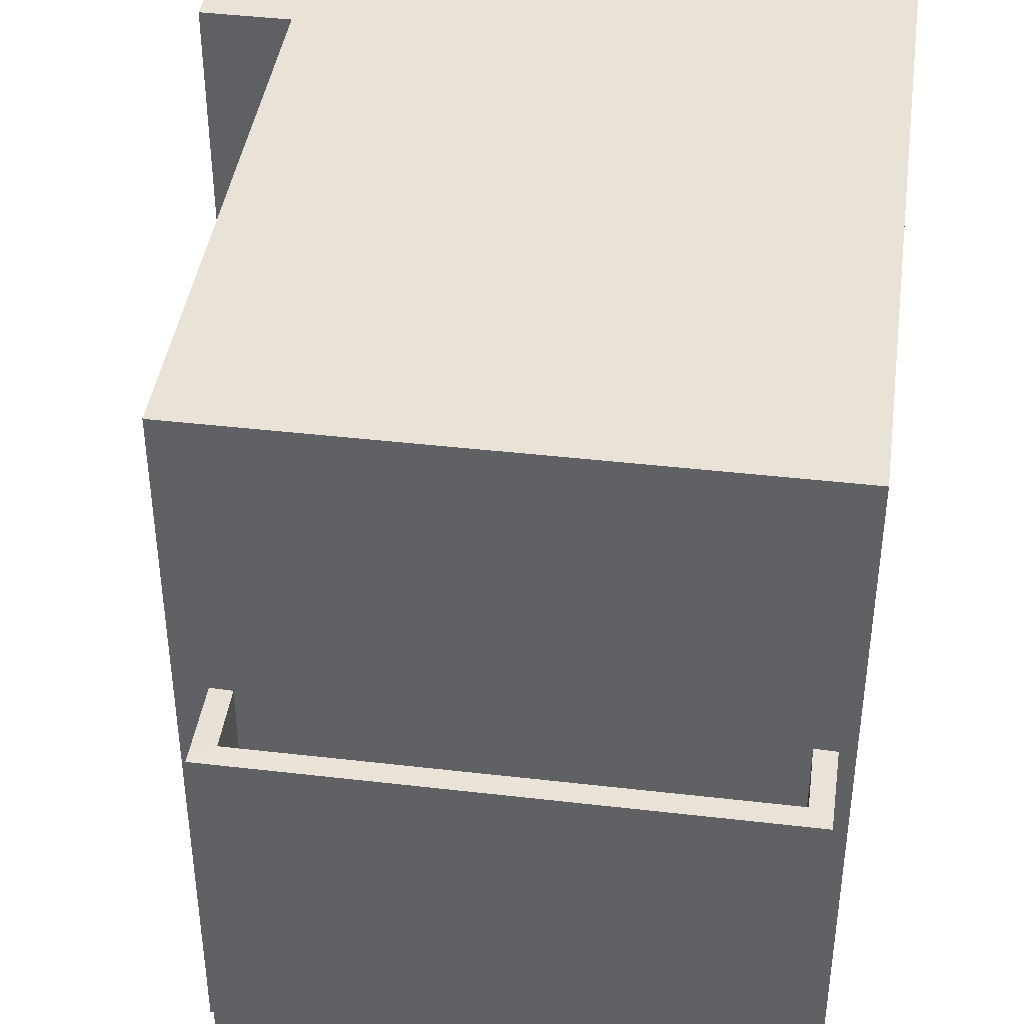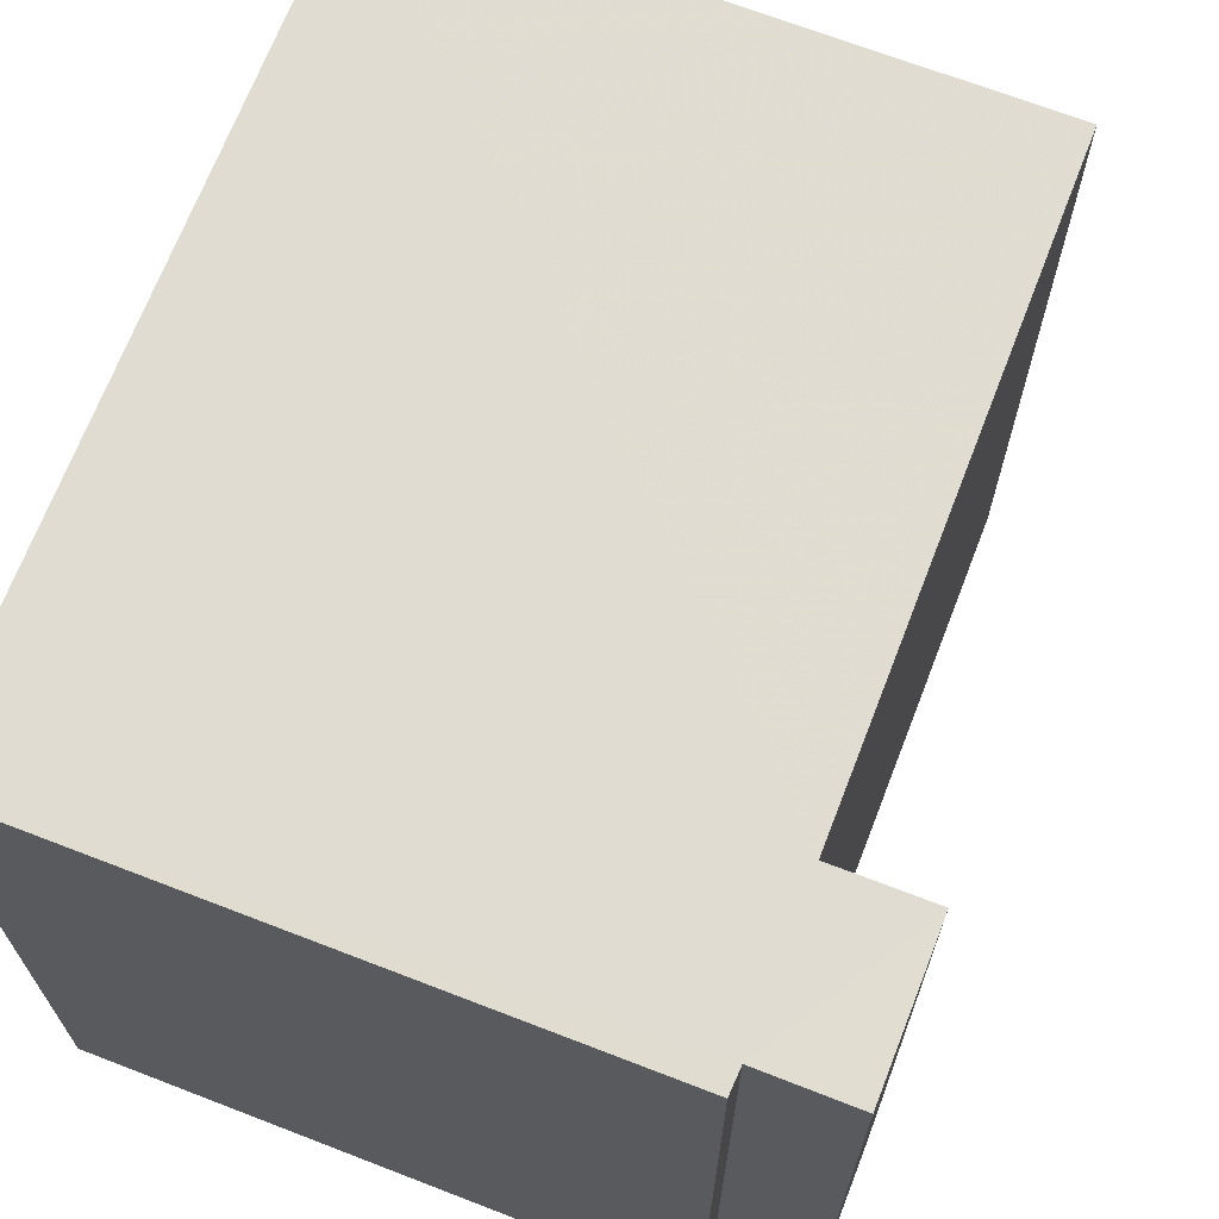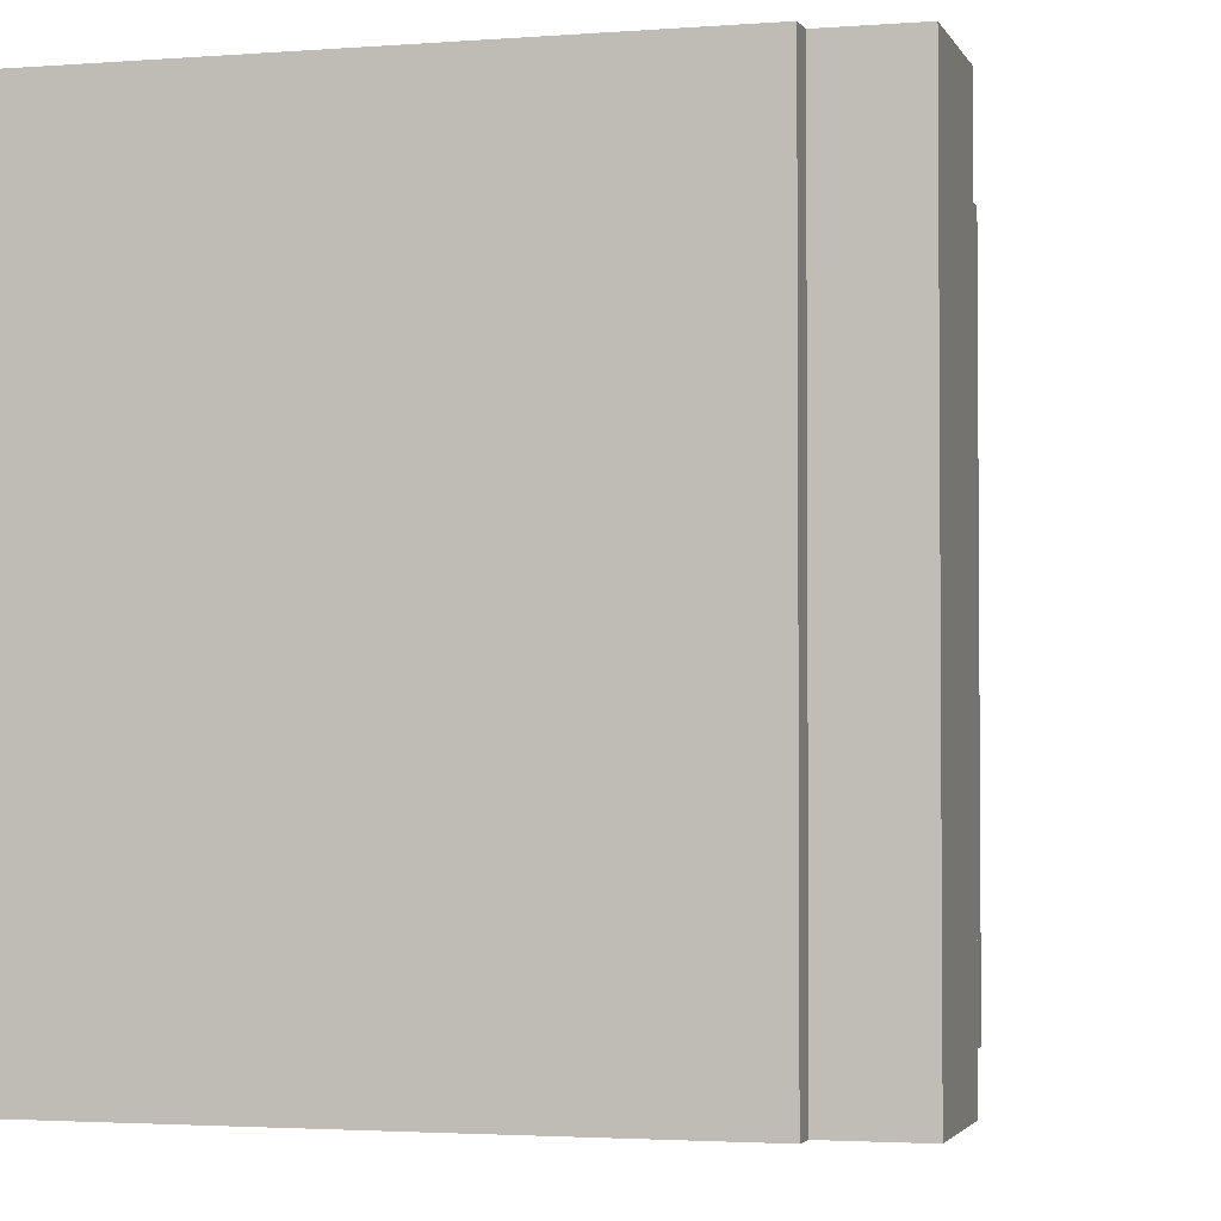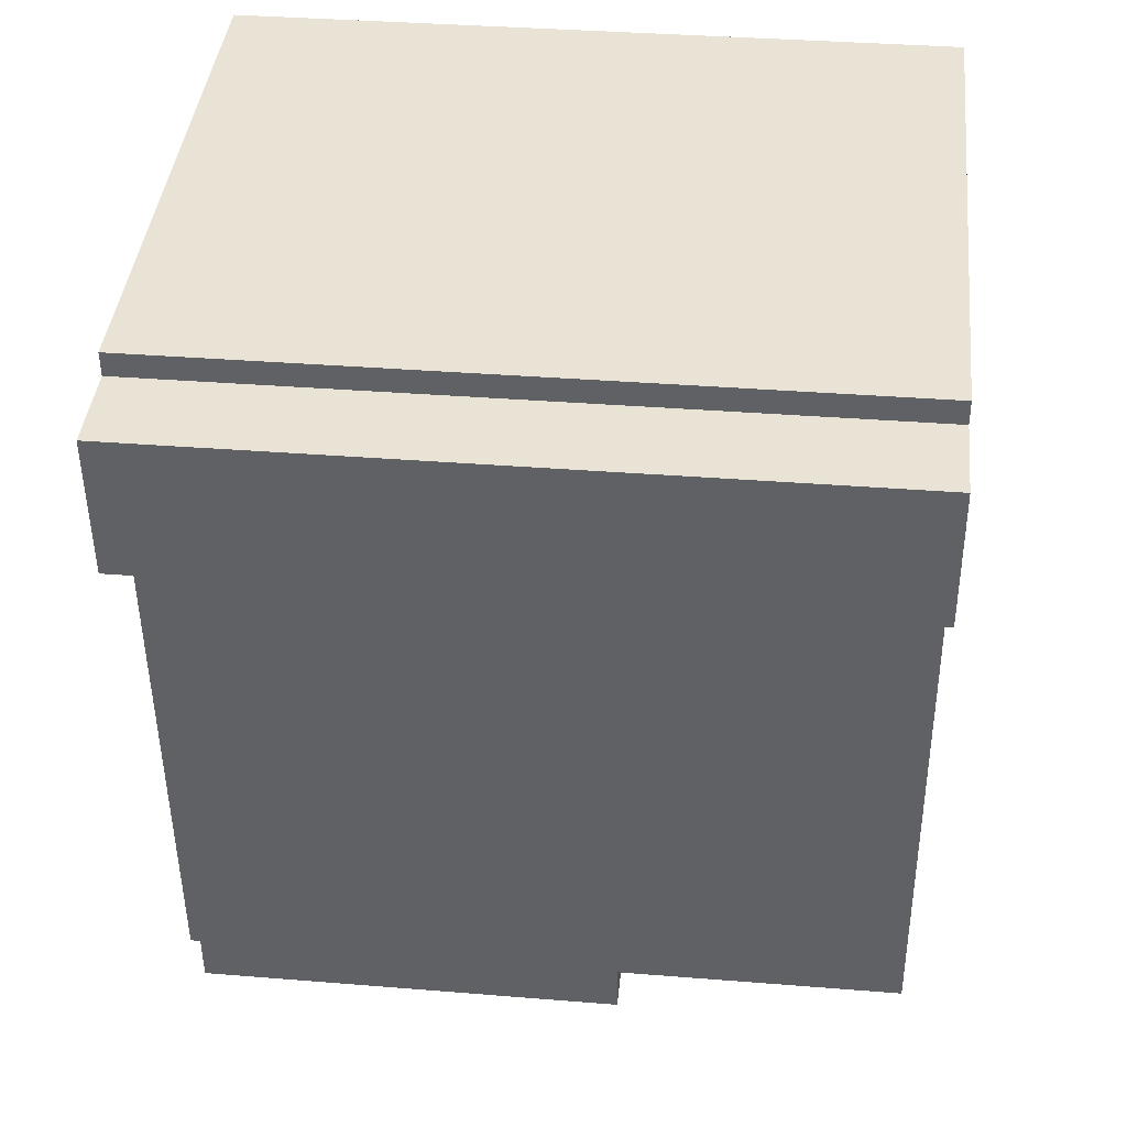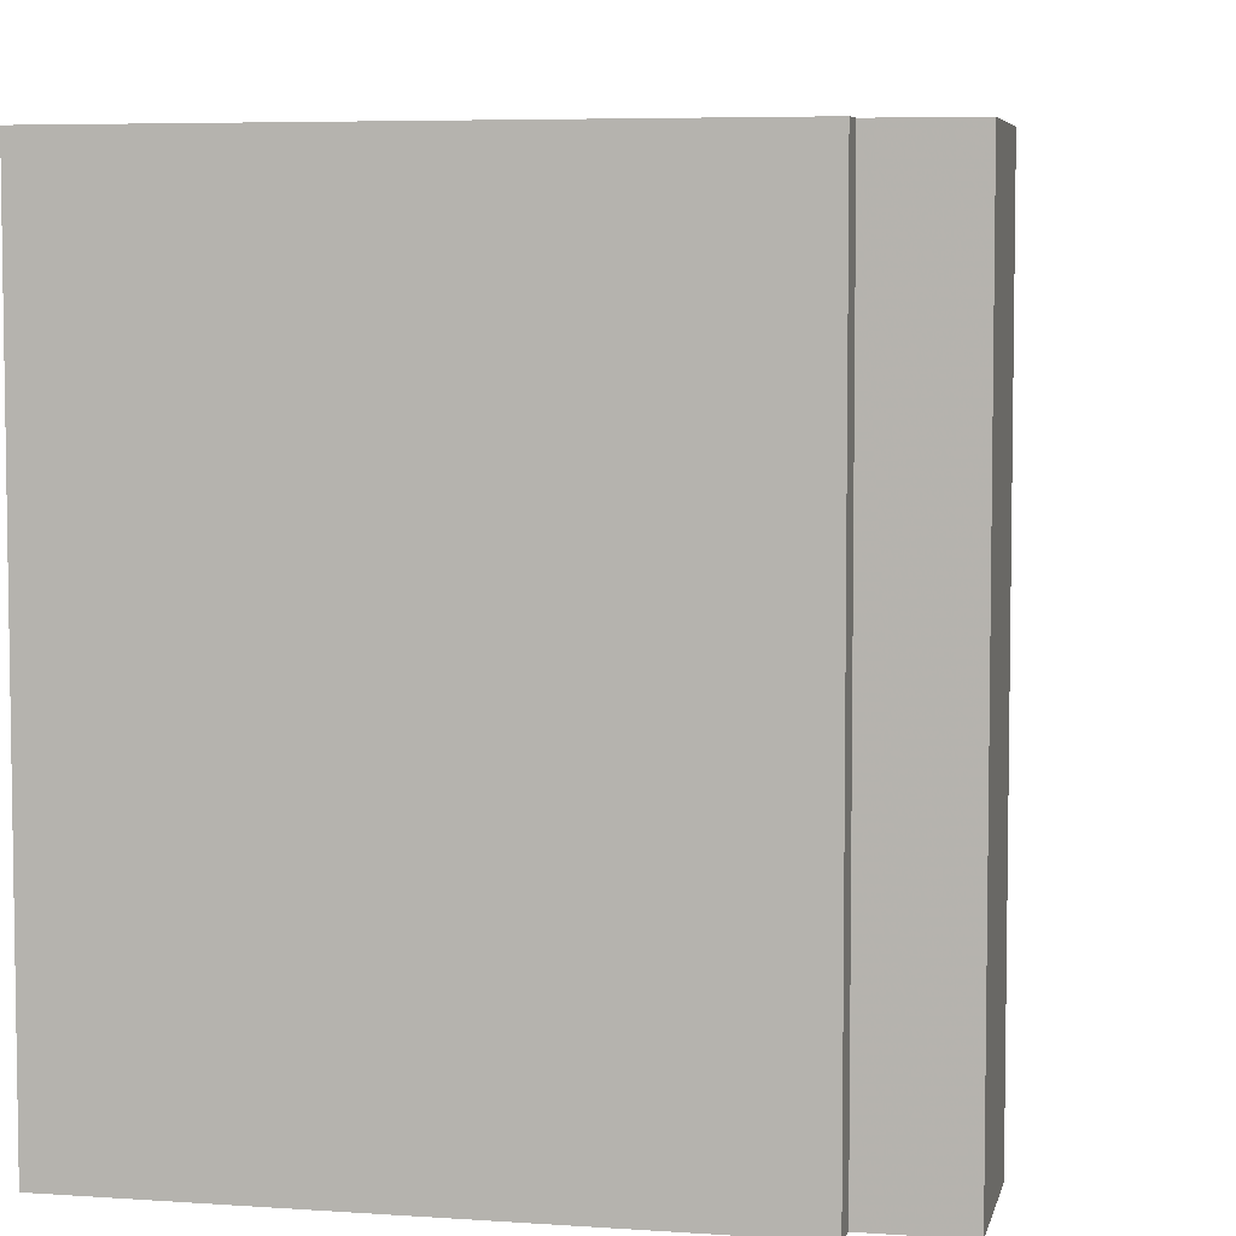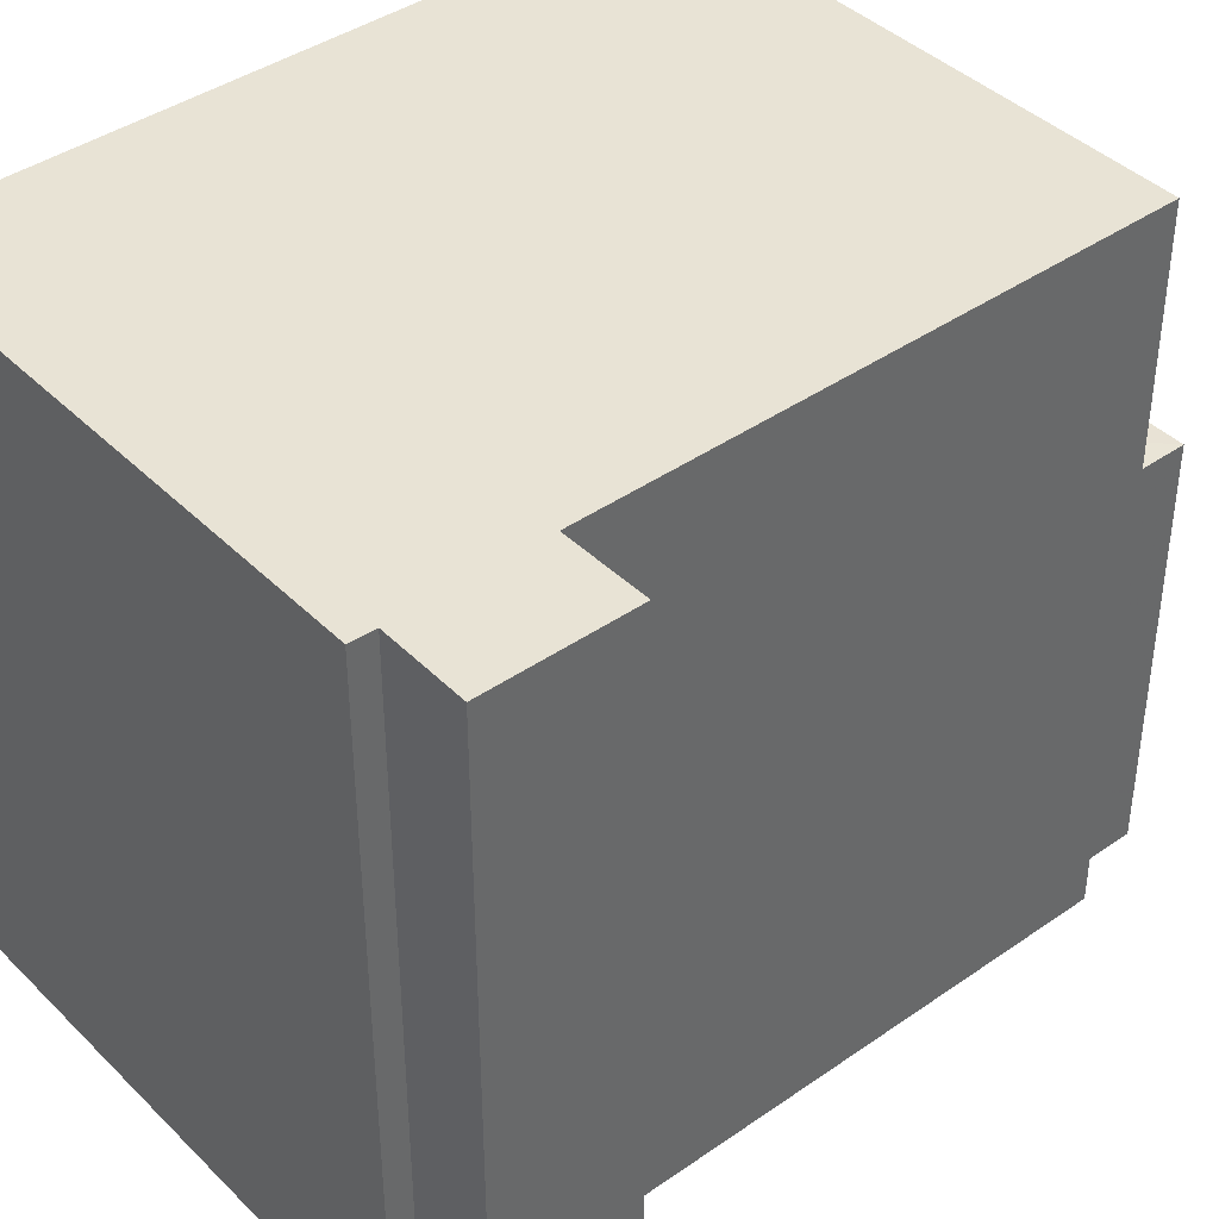
<metadata>
{"format":"obj","ext":"obj","renderer":"f3d","projection":"perspective","resolution":1024,"background":"white","views":[{"elev":41.7,"azim":13.0,"up":"+Z"},{"elev":69.0,"azim":-153.9,"up":"+Z"},{"elev":-2.6,"azim":-159.8,"up":"+Z"},{"elev":36.2,"azim":-84.0,"up":"+Y"},{"elev":5.7,"azim":-162.9,"up":"+Z"},{"elev":41.1,"azim":-125.3,"up":"+Z"}]}
</metadata>
<code>
v -8.852e+04 -9.932e+04 4.217
v -8.852e+04 -9.932e+04 4.217
v -8.852e+04 -9.932e+04 4.217
v -8.853e+04 -9.932e+04 4.217
v -8.853e+04 -9.932e+04 4.217
v -8.852e+04 -9.932e+04 4.217
v -8.852e+04 -9.932e+04 4.217
v -8.853e+04 -9.932e+04 4.217
v -8.853e+04 -9.932e+04 4.217
v -8.852e+04 -9.932e+04 4.217
v -8.853e+04 -9.932e+04 4.217
v -8.852e+04 -9.932e+04 4.217
v -8.852e+04 -9.932e+04 7.323
v -8.852e+04 -9.932e+04 7.323
v -8.852e+04 -9.932e+04 7.323
v -8.852e+04 -9.932e+04 7.323
v -8.852e+04 -9.932e+04 8.323
v -8.852e+04 -9.932e+04 8.323
v -8.852e+04 -9.932e+04 8.323
v -8.852e+04 -9.932e+04 8.323
v -8.852e+04 -9.932e+04 8.323
v -8.852e+04 -9.932e+04 8.323
v -8.852e+04 -9.932e+04 8.323
v -8.852e+04 -9.932e+04 8.323
v -8.853e+04 -9.932e+04 11.03
v -8.852e+04 -9.932e+04 11.03
v -8.852e+04 -9.932e+04 11.03
v -8.853e+04 -9.932e+04 11.03
v -8.853e+04 -9.932e+04 11.03
v -8.852e+04 -9.932e+04 11.03
v -8.853e+04 -9.932e+04 11.03
v -8.853e+04 -9.932e+04 11.03
f 1 2 3
f 4 3 5
f 2 6 7
f 8 5 9
f 10 2 7
f 11 10 12
f 9 5 11
f 3 2 11
f 5 3 11
f 11 2 10
f 13 14 15
f 13 16 14
f 17 18 19
f 20 21 22
f 18 23 19
f 24 21 20
f 21 23 22
f 19 23 21
f 25 26 27
f 27 28 29
f 25 30 26
f 31 32 29
f 32 25 29
f 29 25 27
f 29 5 8
f 31 29 8
f 20 22 6
f 2 20 6
f 31 8 9
f 32 31 9
f 25 9 11
f 25 32 9
f 21 15 14
f 19 21 14
f 10 18 12
f 30 12 18
f 30 17 26
f 1 20 2
f 26 20 1
f 16 13 24
f 17 16 24
f 30 18 17
f 24 20 26
f 26 17 24
f 13 15 21
f 24 13 21
f 28 4 5
f 29 28 5
f 23 7 6
f 22 23 6
f 26 1 3
f 27 26 3
f 10 7 23
f 18 10 23
f 16 19 14
f 16 17 19
f 25 11 12
f 30 25 12
f 28 3 4
f 28 27 3

</code>
